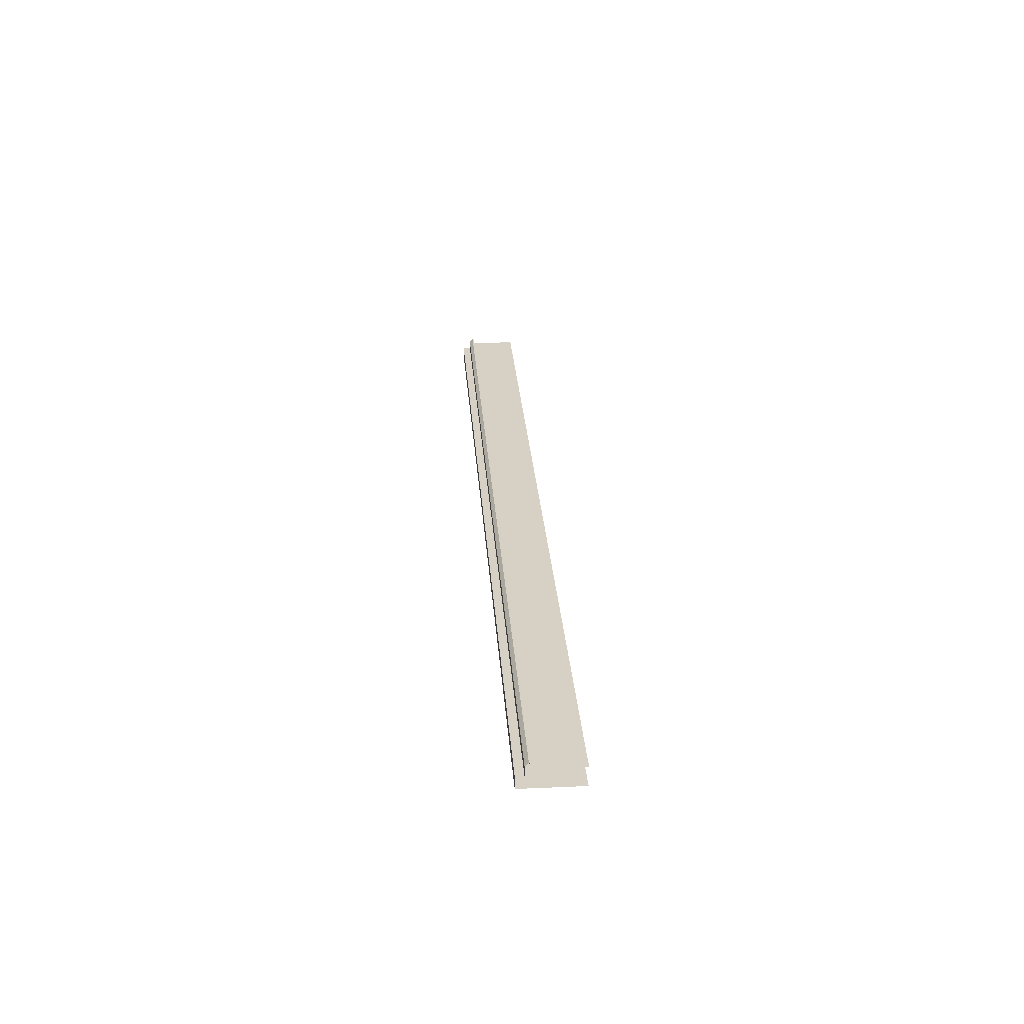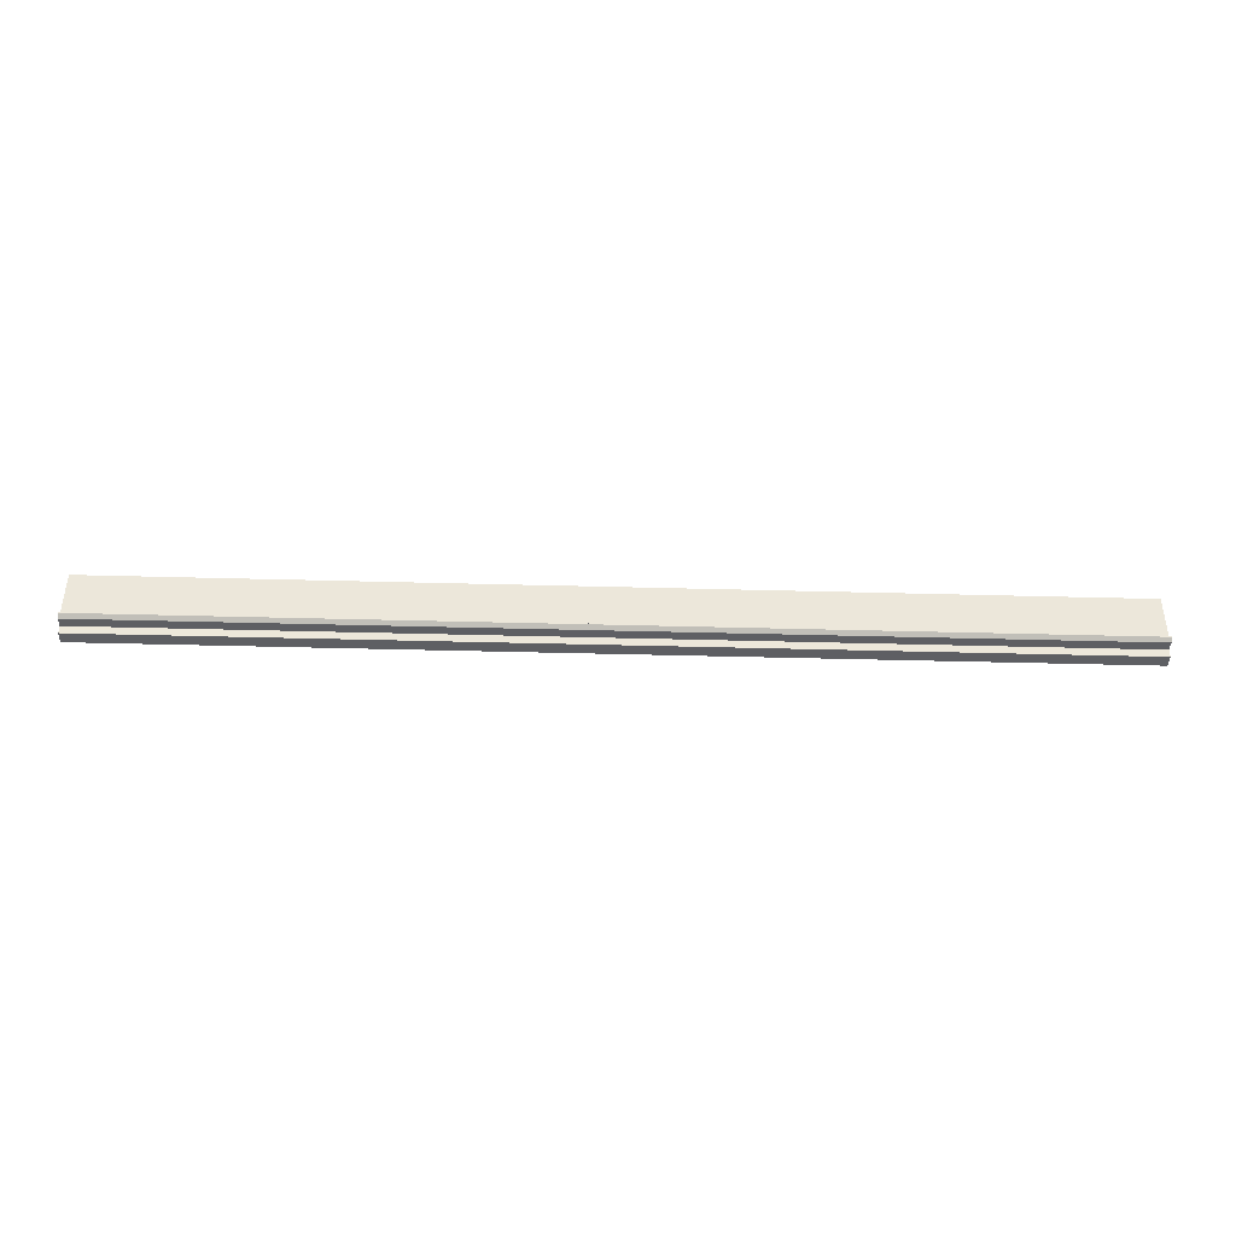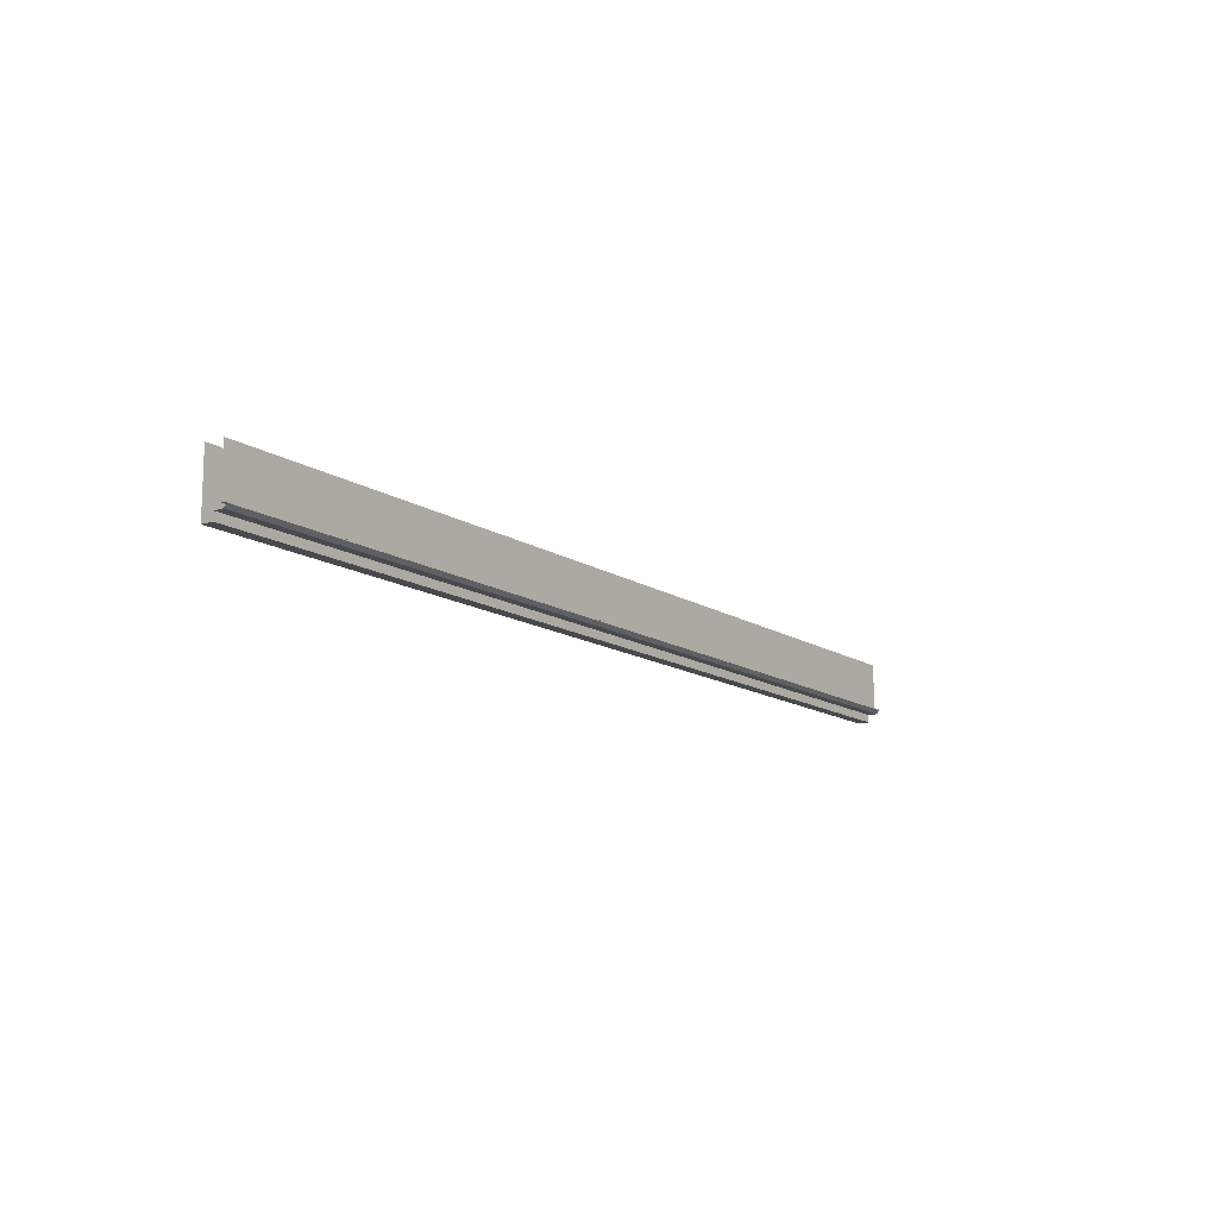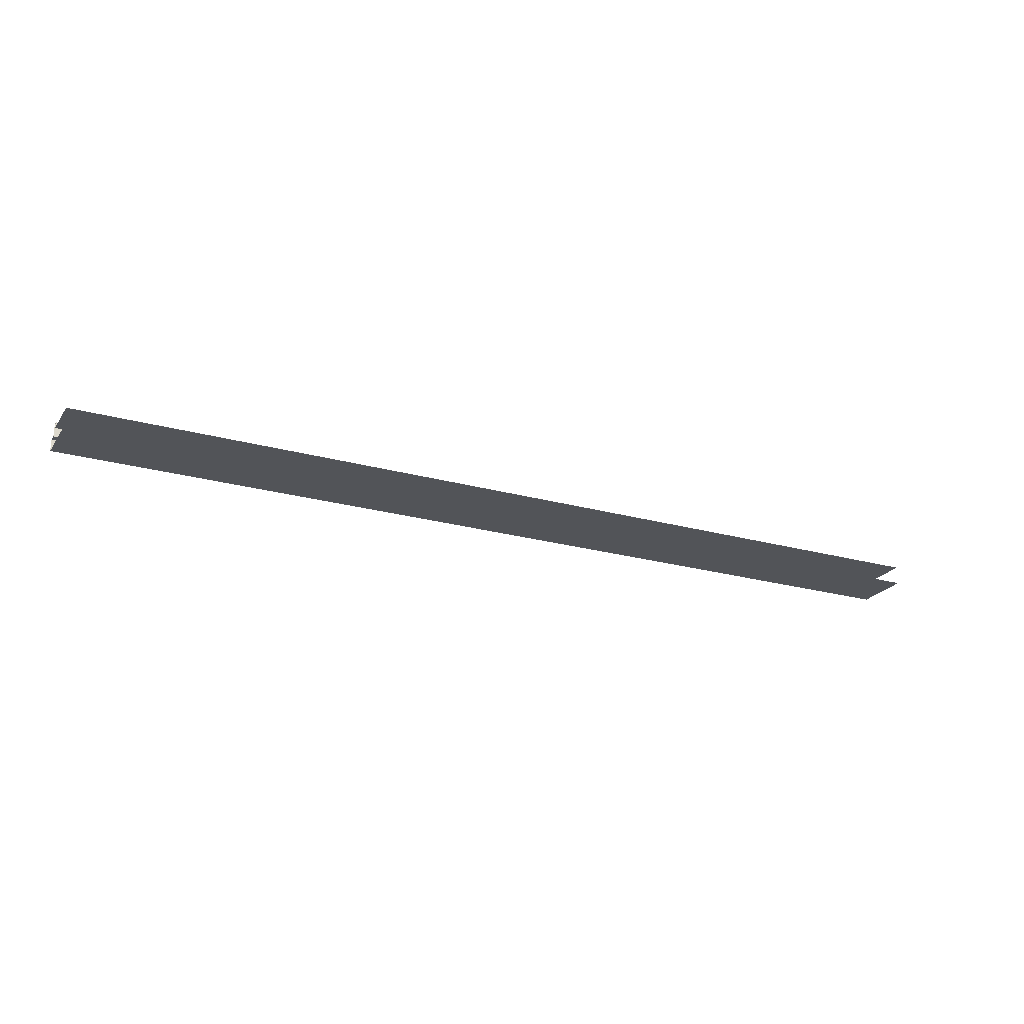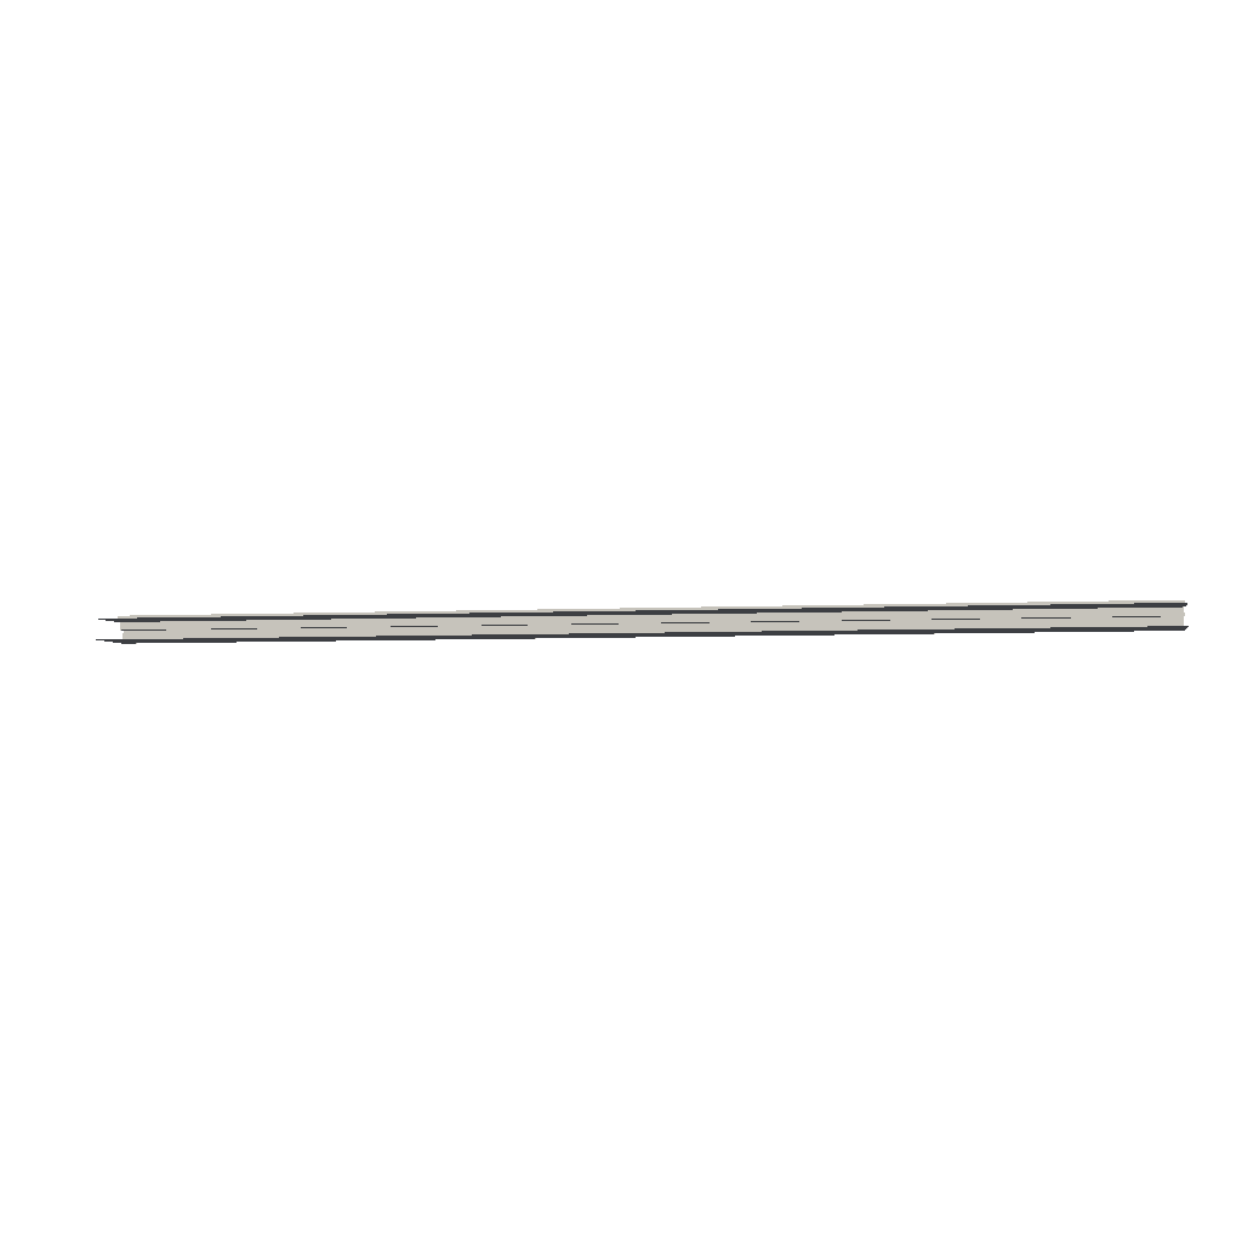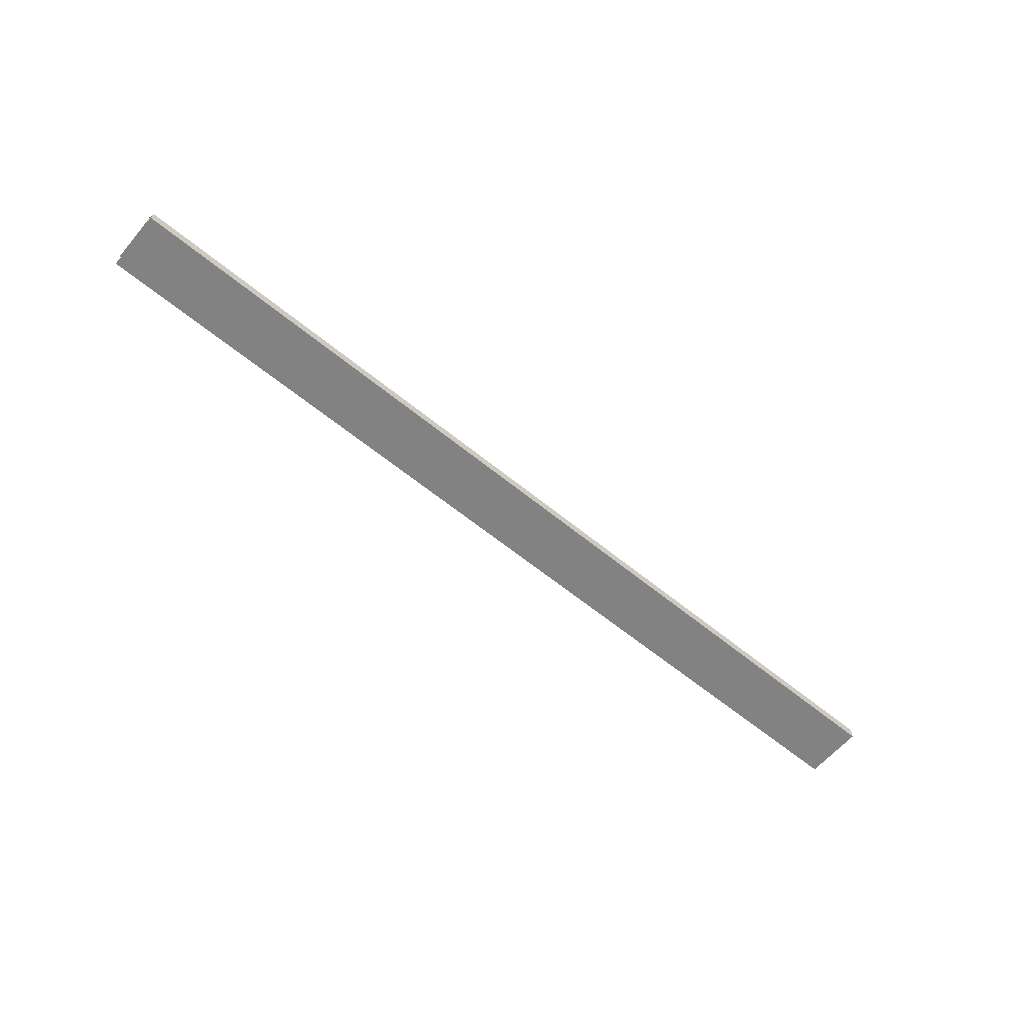
<metadata>
{"format":"obj","ext":"obj","renderer":"f3d","projection":"perspective","resolution":1024,"background":"white","views":[{"elev":26.7,"azim":-93.9,"up":"+Y"},{"elev":-41.0,"azim":178.1,"up":"+Z"},{"elev":-13.4,"azim":125.2,"up":"+Z"},{"elev":-23.1,"azim":-25.6,"up":"+Y"},{"elev":-4.0,"azim":11.1,"up":"+Y"},{"elev":-60.8,"azim":140.0,"up":"+Y"}]}
</metadata>
<code>
o CT/CT_2/ID454#ID454
v 0.6173 -0.5878 0.02845
v -0.6461 -0.5878 -0.03525
v -0.6461 -0.5878 0.02845
v 0.6173 -0.5878 -0.03525
v 0.6173 -0.5878 -0.03525
v 0.6173 -0.5878 0.02845
v -0.6461 -0.5878 -0.03525
v -0.6461 -0.5878 0.02845
v -0.6461 -0.5878 -0.03525
v 0.6173 -0.5798 -0.03525
v -0.6461 -0.5798 -0.03525
v 0.6173 -0.5878 -0.03525
v 0.6173 -0.5878 -0.03525
v -0.6461 -0.5878 -0.03525
v 0.6173 -0.5798 -0.03525
v -0.6461 -0.5798 -0.03525
v 0.6173 -0.5798 -0.03525
v -0.6461 -0.5798 -0.03657
v -0.6461 -0.5798 -0.03525
v 0.6173 -0.5798 -0.03657
v 0.6173 -0.5798 -0.03657
v 0.6173 -0.5798 -0.03525
v -0.6461 -0.5798 -0.03657
v -0.6461 -0.5798 -0.03525
v 0.6173 -0.5845 -0.04123
v -0.6461 -0.5798 -0.03657
v 0.6173 -0.5798 -0.03657
v -0.6461 -0.5845 -0.04123
v -0.6461 -0.5845 -0.04123
v 0.6173 -0.5845 -0.04123
v -0.6461 -0.5798 -0.03657
v 0.6173 -0.5798 -0.03657
v 0.6173 -0.5971 -0.04123
v -0.6461 -0.5845 -0.04123
v 0.6173 -0.5845 -0.04123
v -0.6461 -0.5971 -0.04123
v -0.6461 -0.5971 -0.04123
v 0.6173 -0.5971 -0.04123
v -0.6461 -0.5845 -0.04123
v 0.6173 -0.5845 -0.04123
v 0.6173 -0.5971 -0.04123
v -0.6461 -0.5971 -0.05184
v -0.6461 -0.5971 -0.04123
v 0.6173 -0.5971 -0.05184
v 0.6173 -0.5971 -0.05184
v 0.6173 -0.5971 -0.04123
v -0.6461 -0.5971 -0.05184
v -0.6461 -0.5971 -0.04123
v 0.6173 -0.613 -0.05184
v -0.6461 -0.5971 -0.05184
v 0.6173 -0.5971 -0.05184
v -0.6461 -0.613 -0.05184
v -0.6461 -0.613 -0.05184
v 0.6173 -0.613 -0.05184
v -0.6461 -0.5971 -0.05184
v 0.6173 -0.5971 -0.05184
v 0.6173 -0.613 -0.05184
v -0.6461 -0.613 0.02845
v -0.6461 -0.613 -0.05184
v 0.6173 -0.613 0.02845
v 0.6173 -0.613 0.02845
v 0.6173 -0.613 -0.05184
v -0.6461 -0.613 0.02845
v -0.6461 -0.613 -0.05184
f 1 2 3
f 2 1 4
f 5 6 7
f 8 7 6
f 9 10 11
f 10 9 12
f 13 14 15
f 16 15 14
f 17 18 19
f 18 17 20
f 21 22 23
f 24 23 22
f 25 26 27
f 26 25 28
f 29 30 31
f 32 31 30
f 33 34 35
f 34 33 36
f 37 38 39
f 40 39 38
f 41 42 43
f 42 41 44
f 45 46 47
f 48 47 46
f 49 50 51
f 50 49 52
f 53 54 55
f 56 55 54
f 57 58 59
f 58 57 60
f 61 62 63
f 64 63 62

</code>
